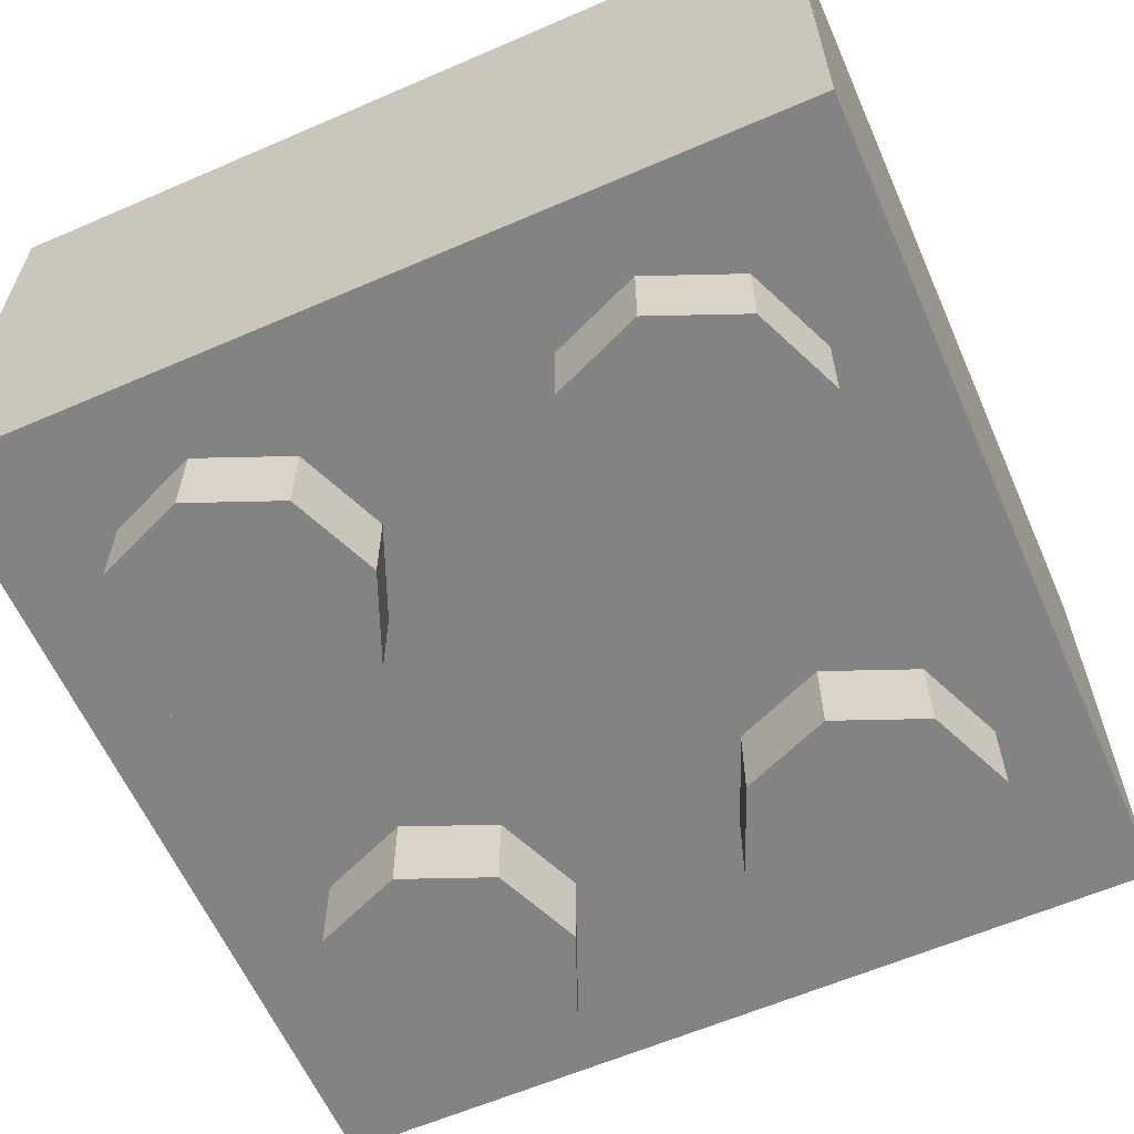
<metadata>
{"format":"obj","ext":"obj","renderer":"f3d","projection":"perspective","resolution":1024,"background":"white","views":[{"elev":-61.2,"azim":113.8,"up":"+Y"}]}
</metadata>
<code>
v 0.2121 1.2 0.2121
v 0.3 1.2 0
v 0.3 0.2 0
v 0.2121 0.2 0.2121
v 0 1.2 0.3
v 0.2121 1.2 0.2121
v 0.2121 0.2 0.2121
v 0 0.2 0.3
v -0.2121 1.2 0.2121
v 0 1.2 0.3
v 0 0.2 0.3
v -0.2121 0.2 0.2121
v -0.3 1.2 0
v -0.2121 1.2 0.2121
v -0.2121 0.2 0.2121
v -0.3 0.2 0
v -0.2121 1.2 -0.2121
v -0.3 1.2 0
v -0.3 0.2 0
v -0.2121 0.2 -0.2121
v 0 1.2 -0.3
v -0.2121 1.2 -0.2121
v -0.2121 0.2 -0.2121
v 0 0.2 -0.3
v 0.2121 1.2 -0.2121
v 0 1.2 -0.3
v 0 0.2 -0.3
v 0.2121 0.2 -0.2121
v 0.3 1.2 0
v 0.2121 1.2 -0.2121
v 0.2121 0.2 -0.2121
v 0.3 0.2 0
v 0.2828 1.2 0.2828
v 0.4 1.2 0
v 0.4 0.2 0
v 0.2828 0.2 0.2828
v 0 1.2 0.4
v 0.2828 1.2 0.2828
v 0.2828 0.2 0.2828
v 0 0.2 0.4
v -0.2828 1.2 0.2828
v 0 1.2 0.4
v 0 0.2 0.4
v -0.2828 0.2 0.2828
v -0.4 1.2 0
v -0.2828 1.2 0.2828
v -0.2828 0.2 0.2828
v -0.4 0.2 0
v -0.2828 1.2 -0.2828
v -0.4 1.2 0
v -0.4 0.2 0
v -0.2828 0.2 -0.2828
v 0 1.2 -0.4
v -0.2828 1.2 -0.2828
v -0.2828 0.2 -0.2828
v 0 0.2 -0.4
v 0.2828 1.2 -0.2828
v 0 1.2 -0.4
v 0 0.2 -0.4
v 0.2828 0.2 -0.2828
v 0.4 1.2 0
v 0.2828 1.2 -0.2828
v 0.2828 0.2 -0.2828
v 0.4 0.2 0
v 0.4 1.2 0
v 0.2828 1.2 0.2828
v 0.2121 1.2 0.2121
v 0.3 1.2 0
v 0.2828 1.2 0.2828
v 0 1.2 0.4
v 0 1.2 0.3
v 0.2121 1.2 0.2121
v 0 1.2 0.4
v -0.2828 1.2 0.2828
v -0.2121 1.2 0.2121
v 0 1.2 0.3
v -0.2828 1.2 0.2828
v -0.4 1.2 0
v -0.3 1.2 0
v -0.2121 1.2 0.2121
v -0.4 1.2 0
v -0.2828 1.2 -0.2828
v -0.2121 1.2 -0.2121
v -0.3 1.2 0
v -0.2828 1.2 -0.2828
v 0 1.2 -0.4
v 0 1.2 -0.3
v -0.2121 1.2 -0.2121
v 0 1.2 -0.4
v 0.2828 1.2 -0.2828
v 0.2121 1.2 -0.2121
v 0 1.2 -0.3
v 0.2828 1.2 -0.2828
v 0.4 1.2 0
v 0.3 1.2 0
v 0.2121 1.2 -0.2121
v -0.8 0.2 0.8
v 0.8 0.2 0.8
v 0.8 0.2 -0.8
v -0.8 0.2 -0.8
v -0.8 0.2 0.8
v -0.8 1.2 0.8
v 0.8 1.2 0.8
v 0.8 0.2 0.8
v -0.8 0.2 -0.8
v -0.8 1.2 -0.8
v -0.8 1.2 0.8
v -0.8 0.2 0.8
v 0.8 0.2 -0.8
v 0.8 1.2 -0.8
v -0.8 1.2 -0.8
v -0.8 0.2 -0.8
v 0.8 0.2 0.8
v 0.8 1.2 0.8
v 0.8 1.2 -0.8
v 0.8 0.2 -0.8
v 1 1.2 1
v 0.8 1.2 0.8
v -0.8 1.2 0.8
v -1 1.2 1
v -1 1.2 1
v -0.8 1.2 0.8
v -0.8 1.2 -0.8
v -1 1.2 -1
v -1 1.2 -1
v -0.8 1.2 -0.8
v 0.8 1.2 -0.8
v 1 1.2 -1
v 1 1.2 -1
v 0.8 1.2 -0.8
v 0.8 1.2 0.8
v 1 1.2 1
v -1 0 1
v 1 0 1
v 1 0 -1
v -1 0 -1
v 1 0 1
v 1 1.2 1
v 1 1.2 -1
v 1 0 -1
v -1 0 -1
v -1 1.2 -1
v -1 1.2 1
v -1 0 1
v -0.2879 0 -0.2879
v -0.2 0 -0.5
v -0.2 -0.2 -0.5
v -0.2879 -0.2 -0.2879
v -0.5 0 -0.2
v -0.2879 0 -0.2879
v -0.2879 -0.2 -0.2879
v -0.5 -0.2 -0.2
v -0.7121 0 -0.2879
v -0.5 0 -0.2
v -0.5 -0.2 -0.2
v -0.7121 -0.2 -0.2879
v -0.8 0 -0.5
v -0.7121 0 -0.2879
v -0.7121 -0.2 -0.2879
v -0.8 -0.2 -0.5
v -0.7121 0 -0.7121
v -0.8 0 -0.5
v -0.8 -0.2 -0.5
v -0.7121 -0.2 -0.7121
v -0.5 0 -0.8
v -0.7121 0 -0.7121
v -0.7121 -0.2 -0.7121
v -0.5 -0.2 -0.8
v -0.2879 0 -0.7121
v -0.5 0 -0.8
v -0.5 -0.2 -0.8
v -0.2879 -0.2 -0.7121
v -0.2 0 -0.5
v -0.2879 0 -0.7121
v -0.2879 -0.2 -0.7121
v -0.2 -0.2 -0.5
v -0.5 -0.2 -0.5
v -0.2 -0.2 -0.5
v -0.2879 -0.2 -0.2879
v -0.5 -0.2 -0.5
v -0.2879 -0.2 -0.2879
v -0.5 -0.2 -0.2
v -0.5 -0.2 -0.5
v -0.5 -0.2 -0.2
v -0.7121 -0.2 -0.2879
v -0.5 -0.2 -0.5
v -0.7121 -0.2 -0.2879
v -0.8 -0.2 -0.5
v -0.5 -0.2 -0.5
v -0.8 -0.2 -0.5
v -0.7121 -0.2 -0.7121
v -0.5 -0.2 -0.5
v -0.7121 -0.2 -0.7121
v -0.5 -0.2 -0.8
v -0.5 -0.2 -0.5
v -0.5 -0.2 -0.8
v -0.2879 -0.2 -0.7121
v -0.5 -0.2 -0.5
v -0.2879 -0.2 -0.7121
v -0.2 -0.2 -0.5
v 0.7121 0 -0.2879
v 0.8 0 -0.5
v 0.8 -0.2 -0.5
v 0.7121 -0.2 -0.2879
v 0.5 0 -0.2
v 0.7121 0 -0.2879
v 0.7121 -0.2 -0.2879
v 0.5 -0.2 -0.2
v 0.2879 0 -0.2879
v 0.5 0 -0.2
v 0.5 -0.2 -0.2
v 0.2879 -0.2 -0.2879
v 0.2 0 -0.5
v 0.2879 0 -0.2879
v 0.2879 -0.2 -0.2879
v 0.2 -0.2 -0.5
v 0.2879 0 -0.7121
v 0.2 0 -0.5
v 0.2 -0.2 -0.5
v 0.2879 -0.2 -0.7121
v 0.5 0 -0.8
v 0.2879 0 -0.7121
v 0.2879 -0.2 -0.7121
v 0.5 -0.2 -0.8
v 0.7121 0 -0.7121
v 0.5 0 -0.8
v 0.5 -0.2 -0.8
v 0.7121 -0.2 -0.7121
v 0.8 0 -0.5
v 0.7121 0 -0.7121
v 0.7121 -0.2 -0.7121
v 0.8 -0.2 -0.5
v 0.5 -0.2 -0.5
v 0.8 -0.2 -0.5
v 0.7121 -0.2 -0.2879
v 0.5 -0.2 -0.5
v 0.7121 -0.2 -0.2879
v 0.5 -0.2 -0.2
v 0.5 -0.2 -0.5
v 0.5 -0.2 -0.2
v 0.2879 -0.2 -0.2879
v 0.5 -0.2 -0.5
v 0.2879 -0.2 -0.2879
v 0.2 -0.2 -0.5
v 0.5 -0.2 -0.5
v 0.2 -0.2 -0.5
v 0.2879 -0.2 -0.7121
v 0.5 -0.2 -0.5
v 0.2879 -0.2 -0.7121
v 0.5 -0.2 -0.8
v 0.5 -0.2 -0.5
v 0.5 -0.2 -0.8
v 0.7121 -0.2 -0.7121
v 0.5 -0.2 -0.5
v 0.7121 -0.2 -0.7121
v 0.8 -0.2 -0.5
v -0.2879 0 0.7121
v -0.2 0 0.5
v -0.2 -0.2 0.5
v -0.2879 -0.2 0.7121
v -0.5 0 0.8
v -0.2879 0 0.7121
v -0.2879 -0.2 0.7121
v -0.5 -0.2 0.8
v -0.7121 0 0.7121
v -0.5 0 0.8
v -0.5 -0.2 0.8
v -0.7121 -0.2 0.7121
v -0.8 0 0.5
v -0.7121 0 0.7121
v -0.7121 -0.2 0.7121
v -0.8 -0.2 0.5
v -0.7121 0 0.2879
v -0.8 0 0.5
v -0.8 -0.2 0.5
v -0.7121 -0.2 0.2879
v -0.5 0 0.2
v -0.7121 0 0.2879
v -0.7121 -0.2 0.2879
v -0.5 -0.2 0.2
v -0.2879 0 0.2879
v -0.5 0 0.2
v -0.5 -0.2 0.2
v -0.2879 -0.2 0.2879
v -0.2 0 0.5
v -0.2879 0 0.2879
v -0.2879 -0.2 0.2879
v -0.2 -0.2 0.5
v -0.5 -0.2 0.5
v -0.2 -0.2 0.5
v -0.2879 -0.2 0.7121
v -0.5 -0.2 0.5
v -0.2879 -0.2 0.7121
v -0.5 -0.2 0.8
v -0.5 -0.2 0.5
v -0.5 -0.2 0.8
v -0.7121 -0.2 0.7121
v -0.5 -0.2 0.5
v -0.7121 -0.2 0.7121
v -0.8 -0.2 0.5
v -0.5 -0.2 0.5
v -0.8 -0.2 0.5
v -0.7121 -0.2 0.2879
v -0.5 -0.2 0.5
v -0.7121 -0.2 0.2879
v -0.5 -0.2 0.2
v -0.5 -0.2 0.5
v -0.5 -0.2 0.2
v -0.2879 -0.2 0.2879
v -0.5 -0.2 0.5
v -0.2879 -0.2 0.2879
v -0.2 -0.2 0.5
v 0.7121 0 0.7121
v 0.8 0 0.5
v 0.8 -0.2 0.5
v 0.7121 -0.2 0.7121
v 0.5 0 0.8
v 0.7121 0 0.7121
v 0.7121 -0.2 0.7121
v 0.5 -0.2 0.8
v 0.2879 0 0.7121
v 0.5 0 0.8
v 0.5 -0.2 0.8
v 0.2879 -0.2 0.7121
v 0.2 0 0.5
v 0.2879 0 0.7121
v 0.2879 -0.2 0.7121
v 0.2 -0.2 0.5
v 0.2879 0 0.2879
v 0.2 0 0.5
v 0.2 -0.2 0.5
v 0.2879 -0.2 0.2879
v 0.5 0 0.2
v 0.2879 0 0.2879
v 0.2879 -0.2 0.2879
v 0.5 -0.2 0.2
v 0.7121 0 0.2879
v 0.5 0 0.2
v 0.5 -0.2 0.2
v 0.7121 -0.2 0.2879
v 0.8 0 0.5
v 0.7121 0 0.2879
v 0.7121 -0.2 0.2879
v 0.8 -0.2 0.5
v 0.5 -0.2 0.5
v 0.8 -0.2 0.5
v 0.7121 -0.2 0.7121
v 0.5 -0.2 0.5
v 0.7121 -0.2 0.7121
v 0.5 -0.2 0.8
v 0.5 -0.2 0.5
v 0.5 -0.2 0.8
v 0.2879 -0.2 0.7121
v 0.5 -0.2 0.5
v 0.2879 -0.2 0.7121
v 0.2 -0.2 0.5
v 0.5 -0.2 0.5
v 0.2 -0.2 0.5
v 0.2879 -0.2 0.2879
v 0.5 -0.2 0.5
v 0.2879 -0.2 0.2879
v 0.5 -0.2 0.2
v 0.5 -0.2 0.5
v 0.5 -0.2 0.2
v 0.7121 -0.2 0.2879
v 0.5 -0.2 0.5
v 0.7121 -0.2 0.2879
v 0.8 -0.2 0.5
v 1 1.2 1
v -1 1.2 1
v -1 0 1
v 1 0 1
v -0.1225 0.25 -1
v 1 0 -1
v -1 0 -1
v -0.44 0.25 -1
v -0.19 0.31 -1
v -0.28 0.31 -1
v -0.29 0.34 -1
v -0.31 0.5 -1
v -0.29 0.34 -1
v -0.301 0.3655 -1
v -0.31 0.5 -1
v -0.301 0.3655 -1
v -0.3185 0.388 -1
v -0.31 0.5 -1
v -0.3185 0.388 -1
v -0.345 0.405 -1
v -0.31 0.5 -1
v -0.345 0.405 -1
v -0.375 0.4175 -1
v -0.31 0.5 -1
v -0.31 0.5 -1
v -0.375 0.4175 -1
v -0.415 0.425 -1
v -0.415 0.5 -1
v -0.31 0.95 -1
v -0.19 0.95 -1
v -0.19 0.31 -1
v -0.31 0.5 -1
v -0.44 0.25 -1
v -0.415 0.425 -1
v -0.375 0.4175 -1
v -0.345 0.405 -1
v -0.415 0.5 -1
v -0.415 0.425 -1
v -0.44 0.25 -1
v -0.44 1 -1
v -0.19 0.95 -1
v -0.31 0.95 -1
v -0.44 1 -1
v -0.1225 1 -1
v -0.19 0.95 -1
v -0.1225 1 -1
v -0.1225 0.25 -1
v -0.19 0.31 -1
v -0.44 0.25 -1
v -0.345 0.405 -1
v -0.3185 0.388 -1
v -0.301 0.3655 -1
v -0.44 0.25 -1
v -0.301 0.3655 -1
v -0.29 0.34 -1
v -0.28 0.31 -1
v -0.1225 0.25 -1
v -0.44 0.25 -1
v -0.28 0.31 -1
v -0.19 0.31 -1
v -0.31 0.95 -1
v -0.31 0.5 -1
v -0.415 0.5 -1
v -0.44 1 -1
v -0.44 1 -1
v -0.44 0.25 -1
v -1 0 -1
v -1 1.2 -1
v -0.1225 1 -1
v -0.44 1 -1
v -1 1.2 -1
v 1 1.2 -1
v 0.06795 0.7625 -1
v -0.0606 0.762 -1
v -0.04205 0.8128 -1
v 0.07815 0.7863 -1
v 0.07815 0.7863 -1
v -0.04205 0.8128 -1
v -0.0208 0.8525 -1
v 0.0919 0.8031 -1
v 0.0919 0.8031 -1
v -0.0208 0.8525 -1
v 0.0077 0.8873 -1
v 0.1086 0.8168 -1
v 0.1086 0.8168 -1
v 0.0077 0.8873 -1
v 0.0425 0.9159 -1
v 0.1278 0.827 -1
v 0.1278 0.827 -1
v 0.0425 0.9159 -1
v 0.08215 0.9371 -1
v 0.1484 0.8334 -1
v 0.1484 0.8334 -1
v 0.08215 0.9371 -1
v 0.1253 0.9501 -1
v 0.17 0.8355 -1
v 0.17 0.8355 -1
v 0.1253 0.9501 -1
v 0.17 0.9545 -1
v 0.1915 0.8334 -1
v 0.1915 0.8334 -1
v 0.17 0.9545 -1
v 0.2147 0.9501 -1
v 0.2122 0.827 -1
v 0.2122 0.827 -1
v 0.2147 0.9501 -1
v 0.2579 0.9371 -1
v 0.2314 0.8168 -1
v 0.2314 0.8168 -1
v 0.2579 0.9371 -1
v 0.2975 0.9159 -1
v 0.2481 0.8031 -1
v 0.2481 0.8031 -1
v 0.2975 0.9159 -1
v 0.3323 0.8873 -1
v 0.2619 0.7863 -1
v 0.2619 0.7863 -1
v 0.3323 0.8873 -1
v 0.3608 0.8525 -1
v 0.2721 0.7672 -1
v 0.2721 0.7672 -1
v 0.3608 0.8525 -1
v 0.3821 0.8128 -1
v 0.2783 0.7466 -1
v 0.2783 0.7466 -1
v 0.3821 0.8128 -1
v 0.3951 0.7698 -1
v 0.2804 0.725 -1
v 0.2804 0.725 -1
v 0.3951 0.7698 -1
v 0.3995 0.725 -1
v 0.2783 0.7035 -1
v 0.2783 0.7035 -1
v 0.3995 0.725 -1
v 0.3951 0.6803 -1
v 0.2721 0.6827 -1
v 0.2721 0.6827 -1
v 0.3951 0.6803 -1
v 0.3821 0.6372 -1
v 0.2619 0.6636 -1
v 0.2619 0.6636 -1
v 0.3821 0.6372 -1
v 0.3608 0.5975 -1
v 0.2481 0.6469 -1
v 0.2481 0.6469 -1
v 0.3608 0.5975 -1
v 0.3323 0.5627 -1
v 0.2314 0.6357 -1
v 0.2314 0.6357 -1
v 0.3323 0.5627 -1
v 0.2965 0.5377 -1
v 0.2122 0.628 -1
v 0.2122 0.628 -1
v 0.2965 0.5377 -1
v 0.2579 0.522 -1
v 0.1915 0.6237 -1
v 0.1915 0.6237 -1
v 0.2579 0.522 -1
v 0.2147 0.5144 -1
v 0.17 0.622 -1
v 0.17 0.622 -1
v 0.2147 0.5144 -1
v 0.17 0.515 -1
v 0.1484 0.6241 -1
v 0.1484 0.6241 -1
v 0.17 0.515 -1
v 0.1237 0.5229 -1
v 0.1288 0.6294 -1
v 0.1288 0.6294 -1
v 0.1237 0.5229 -1
v 0.08015 0.546 -1
v 0.1127 0.6381 -1
v -0.03905 0.6447 -1
v 0.07445 0.6783 -1
v 0.08565 0.6626 -1
v 0.08015 0.546 -1
v 0.08015 0.546 -1
v 0.08565 0.6626 -1
v 0.0984 0.6484 -1
v 0.08015 0.546 -1
v 0.0984 0.6484 -1
v 0.1127 0.6381 -1
v 0.367 0.42 -1
v 0.368 0.3005 -1
v 0.0035 0.3 -1
v 0.1 0.42 -1
v 0.08015 0.546 -1
v 0.1 0.42 -1
v 0.0035 0.3 -1
v -0.03905 0.6447 -1
v -0.03905 0.6447 -1
v 0.0035 0.3 -1
v -0.1225 0.25 -1
v -0.0606 0.762 -1
v -0.1225 0.25 -1
v -0.1225 1 -1
v -0.0606 0.762 -1
v -0.0606 0.762 -1
v -0.1225 1 -1
v -0.04205 0.8128 -1
v -0.04205 0.8128 -1
v -0.1225 1 -1
v -0.0208 0.8525 -1
v -0.0208 0.8525 -1
v -0.1225 1 -1
v 0.0077 0.8873 -1
v 0.0077 0.8873 -1
v -0.1225 1 -1
v 0.0425 0.9159 -1
v 0.0425 0.9159 -1
v -0.1225 1 -1
v 0.08215 0.9371 -1
v 0.08215 0.9371 -1
v -0.1225 1 -1
v 0.1253 0.9501 -1
v 0.17 0.9545 -1
v 0.1253 0.9501 -1
v -0.1225 1 -1
v 0.425 1 -1
v 0.2147 0.9501 -1
v 0.17 0.9545 -1
v 0.425 1 -1
v 0.2579 0.9371 -1
v 0.2147 0.9501 -1
v 0.425 1 -1
v 0.2975 0.9159 -1
v 0.2579 0.9371 -1
v 0.425 1 -1
v 0.3323 0.8873 -1
v 0.2975 0.9159 -1
v 0.425 1 -1
v 0.3608 0.8525 -1
v 0.3323 0.8873 -1
v 0.425 1 -1
v 0.3821 0.8128 -1
v 0.3608 0.8525 -1
v 0.425 1 -1
v 0.3951 0.7698 -1
v 0.3821 0.8128 -1
v 0.425 1 -1
v 0.3995 0.725 -1
v 0.3951 0.7698 -1
v 0.425 1 -1
v 0.425 0.25 -1
v 0.3995 0.725 -1
v 0.425 1 -1
v 0.425 0.25 -1
v 0.3951 0.6803 -1
v 0.3995 0.725 -1
v 0.425 0.25 -1
v 0.3821 0.6372 -1
v 0.3951 0.6803 -1
v 0.3608 0.5975 -1
v 0.3821 0.6372 -1
v 0.425 0.25 -1
v 0.367 0.42 -1
v 0.425 0.25 -1
v 0.368 0.3005 -1
v 0.367 0.42 -1
v 0.368 0.3005 -1
v 0.425 0.25 -1
v -0.1225 0.25 -1
v 0.0035 0.3 -1
v 0.1 0.42 -1
v 0.08015 0.546 -1
v 0.1237 0.5229 -1
v 0.1 0.42 -1
v 0.1237 0.5229 -1
v 0.17 0.515 -1
v 0.1 0.42 -1
v 0.17 0.515 -1
v 0.2147 0.5144 -1
v 0.367 0.42 -1
v 0.367 0.42 -1
v 0.2147 0.5144 -1
v 0.2579 0.522 -1
v 0.367 0.42 -1
v 0.2579 0.522 -1
v 0.2965 0.5377 -1
v 0.367 0.42 -1
v 0.2965 0.5377 -1
v 0.3323 0.5627 -1
v 0.367 0.42 -1
v 0.3323 0.5627 -1
v 0.3608 0.5975 -1
v 0.07445 0.6783 -1
v -0.03905 0.6447 -1
v -0.0606 0.762 -1
v 0.06795 0.7625 -1
v 0.07445 0.6783 -1
v 0.06795 0.7625 -1
v 0.2783 0.7466 -1
v 0.08565 0.6626 -1
v 0.0984 0.6484 -1
v 0.08565 0.6626 -1
v 0.2783 0.7466 -1
v 0.1127 0.6381 -1
v 0.1288 0.6294 -1
v 0.1127 0.6381 -1
v 0.2783 0.7466 -1
v 0.1484 0.6241 -1
v 0.17 0.622 -1
v 0.1484 0.6241 -1
v 0.2783 0.7466 -1
v 0.1915 0.6237 -1
v 0.1915 0.6237 -1
v 0.2783 0.7466 -1
v 0.2804 0.725 -1
v 0.2122 0.628 -1
v 0.2122 0.628 -1
v 0.2804 0.725 -1
v 0.2783 0.7035 -1
v 0.2314 0.6357 -1
v 0.2314 0.6357 -1
v 0.2783 0.7035 -1
v 0.2721 0.6827 -1
v 0.2481 0.6469 -1
v 0.2481 0.6469 -1
v 0.2721 0.6827 -1
v 0.2619 0.6636 -1
v 0.2783 0.7466 -1
v 0.06795 0.7625 -1
v 0.07815 0.7863 -1
v 0.0919 0.8031 -1
v 0.2721 0.7672 -1
v 0.2783 0.7466 -1
v 0.0919 0.8031 -1
v 0.1086 0.8168 -1
v 0.2619 0.7863 -1
v 0.2721 0.7672 -1
v 0.1086 0.8168 -1
v 0.1278 0.827 -1
v 0.2481 0.8031 -1
v 0.2619 0.7863 -1
v 0.1278 0.827 -1
v 0.1484 0.8334 -1
v 0.2314 0.8168 -1
v 0.2481 0.8031 -1
v 0.1484 0.8334 -1
v 0.17 0.8355 -1
v 0.2314 0.8168 -1
v 0.17 0.8355 -1
v 0.1915 0.8334 -1
v 0.2122 0.827 -1
v 0.425 1 -1
v -0.1225 1 -1
v 1 1.2 -1
v 0.425 0.25 -1
v 0.425 1 -1
v 1 1.2 -1
v 1 0 -1
v 1 0 -1
v -0.1225 0.25 -1
v 0.425 0.25 -1
g mesh1435412
f 1 2 3
f 3 4 1
f 5 6 7
f 7 8 5
f 9 10 11
f 11 12 9
f 13 14 15
f 15 16 13
f 17 18 19
f 19 20 17
f 21 22 23
f 23 24 21
f 25 26 27
f 27 28 25
f 29 30 31
f 31 32 29
g mesh1435414
f 33 35 34
f 35 33 36
f 37 39 38
f 39 37 40
f 41 43 42
f 43 41 44
f 45 47 46
f 47 45 48
f 49 51 50
f 51 49 52
f 53 55 54
f 55 53 56
f 57 59 58
f 59 57 60
f 61 63 62
f 63 61 64
g mesh1435416
f 65 67 66
f 67 65 68
f 69 71 70
f 71 69 72
f 73 75 74
f 75 73 76
f 77 79 78
f 79 77 80
f 81 83 82
f 83 81 84
f 85 87 86
f 87 85 88
f 89 91 90
f 91 89 92
f 93 95 94
f 95 93 96
g mesh1435419
f 97 98 99
f 99 100 97
f 101 102 103
f 103 104 101
f 105 106 107
f 107 108 105
f 109 110 111
f 111 112 109
f 113 114 115
f 115 116 113
f 117 118 119
f 119 120 117
f 121 122 123
f 123 124 121
f 125 126 127
f 127 128 125
f 129 130 131
f 131 132 129
g mesh1435421
f 133 135 134
f 135 133 136
f 137 139 138
f 139 137 140
f 141 143 142
f 143 141 144
g mesh1435427
f 145 147 146
f 147 145 148
f 149 151 150
f 151 149 152
f 153 155 154
f 155 153 156
f 157 159 158
f 159 157 160
f 161 163 162
f 163 161 164
f 165 167 166
f 167 165 168
f 169 171 170
f 171 169 172
f 173 175 174
f 175 173 176
g mesh1435429
f 177 178 179
f 180 181 182
f 183 184 185
f 186 187 188
f 189 190 191
f 192 193 194
f 195 196 197
f 198 199 200
g mesh1435435
f 201 203 202
f 203 201 204
f 205 207 206
f 207 205 208
f 209 211 210
f 211 209 212
f 213 215 214
f 215 213 216
f 217 219 218
f 219 217 220
f 221 223 222
f 223 221 224
f 225 227 226
f 227 225 228
f 229 231 230
f 231 229 232
g mesh1435437
f 233 234 235
f 236 237 238
f 239 240 241
f 242 243 244
f 245 246 247
f 248 249 250
f 251 252 253
f 254 255 256
g mesh1435443
f 257 259 258
f 259 257 260
f 261 263 262
f 263 261 264
f 265 267 266
f 267 265 268
f 269 271 270
f 271 269 272
f 273 275 274
f 275 273 276
f 277 279 278
f 279 277 280
f 281 283 282
f 283 281 284
f 285 287 286
f 287 285 288
g mesh1435445
f 289 290 291
f 292 293 294
f 295 296 297
f 298 299 300
f 301 302 303
f 304 305 306
f 307 308 309
f 310 311 312
g mesh1435451
f 313 315 314
f 315 313 316
f 317 319 318
f 319 317 320
f 321 323 322
f 323 321 324
f 325 327 326
f 327 325 328
f 329 331 330
f 331 329 332
f 333 335 334
f 335 333 336
f 337 339 338
f 339 337 340
f 341 343 342
f 343 341 344
g mesh1435453
f 345 346 347
f 348 349 350
f 351 352 353
f 354 355 356
f 357 358 359
f 360 361 362
f 363 364 365
f 366 367 368
f 369 370 371
f 371 372 369
f 373 374 375
f 375 376 373
f 377 378 379
f 379 380 377
f 381 382 383
f 384 385 386
f 387 388 389
f 390 391 392
f 393 394 395
f 395 396 393
f 397 398 399
f 399 400 397
f 401 402 403
f 403 404 401
f 405 406 407
f 407 408 405
f 409 410 411
f 411 412 409
f 413 414 415
f 415 416 413
f 417 418 419
f 419 420 417
f 421 422 423
f 423 424 421
f 425 426 427
f 427 428 425
f 429 430 431
f 431 432 429
f 433 434 435
f 435 436 433
f 437 438 439
f 439 440 437
f 441 442 443
f 443 444 441
f 445 446 447
f 447 448 445
f 449 450 451
f 451 452 449
f 453 454 455
f 455 456 453
f 457 458 459
f 459 460 457
f 461 462 463
f 463 464 461
f 465 466 467
f 467 468 465
f 469 470 471
f 471 472 469
f 473 474 475
f 475 476 473
f 477 478 479
f 479 480 477
f 481 482 483
f 483 484 481
f 485 486 487
f 487 488 485
f 489 490 491
f 491 492 489
f 493 494 495
f 495 496 493
f 497 498 499
f 499 500 497
f 501 502 503
f 503 504 501
f 505 506 507
f 507 508 505
f 509 510 511
f 511 512 509
f 513 514 515
f 515 516 513
f 517 518 519
f 519 520 517
f 521 522 523
f 523 524 521
f 525 526 527
f 527 528 525
f 529 530 531
f 531 532 529
f 533 534 535
f 535 536 533
f 537 538 539
f 539 540 537
f 541 542 543
f 543 544 541
f 545 546 547
f 548 549 550
f 551 552 553
f 553 554 551
f 555 556 557
f 557 558 555
f 559 560 561
f 561 562 559
f 563 564 565
f 566 567 568
f 569 570 571
f 572 573 574
f 575 576 577
f 578 579 580
f 581 582 583
f 584 585 586
f 586 587 584
f 588 589 590
f 591 592 593
f 594 595 596
f 597 598 599
f 600 601 602
f 603 604 605
f 606 607 608
f 609 610 611
f 612 613 614
f 615 616 617
f 618 619 620
f 621 622 623
f 623 624 621
f 625 626 627
f 628 629 630
f 630 631 628
f 632 633 634
f 635 636 637
f 638 639 640
f 640 641 638
f 642 643 644
f 645 646 647
f 648 649 650
f 651 652 653
f 654 655 656
f 656 657 654
f 658 659 660
f 660 661 658
f 662 663 664
f 664 665 662
f 666 667 668
f 668 669 666
f 670 671 672
f 672 673 670
f 674 675 676
f 676 677 674
f 678 679 680
f 680 681 678
f 682 683 684
f 684 685 682
f 686 687 688
f 689 690 691
f 691 692 689
f 693 694 695
f 695 696 693
f 697 698 699
f 699 700 697
f 701 702 703
f 703 704 701
f 705 706 707
f 707 708 705
f 709 710 711
f 711 712 709
f 713 714 715
f 716 717 718
f 718 719 716
f 720 721 722

</code>
